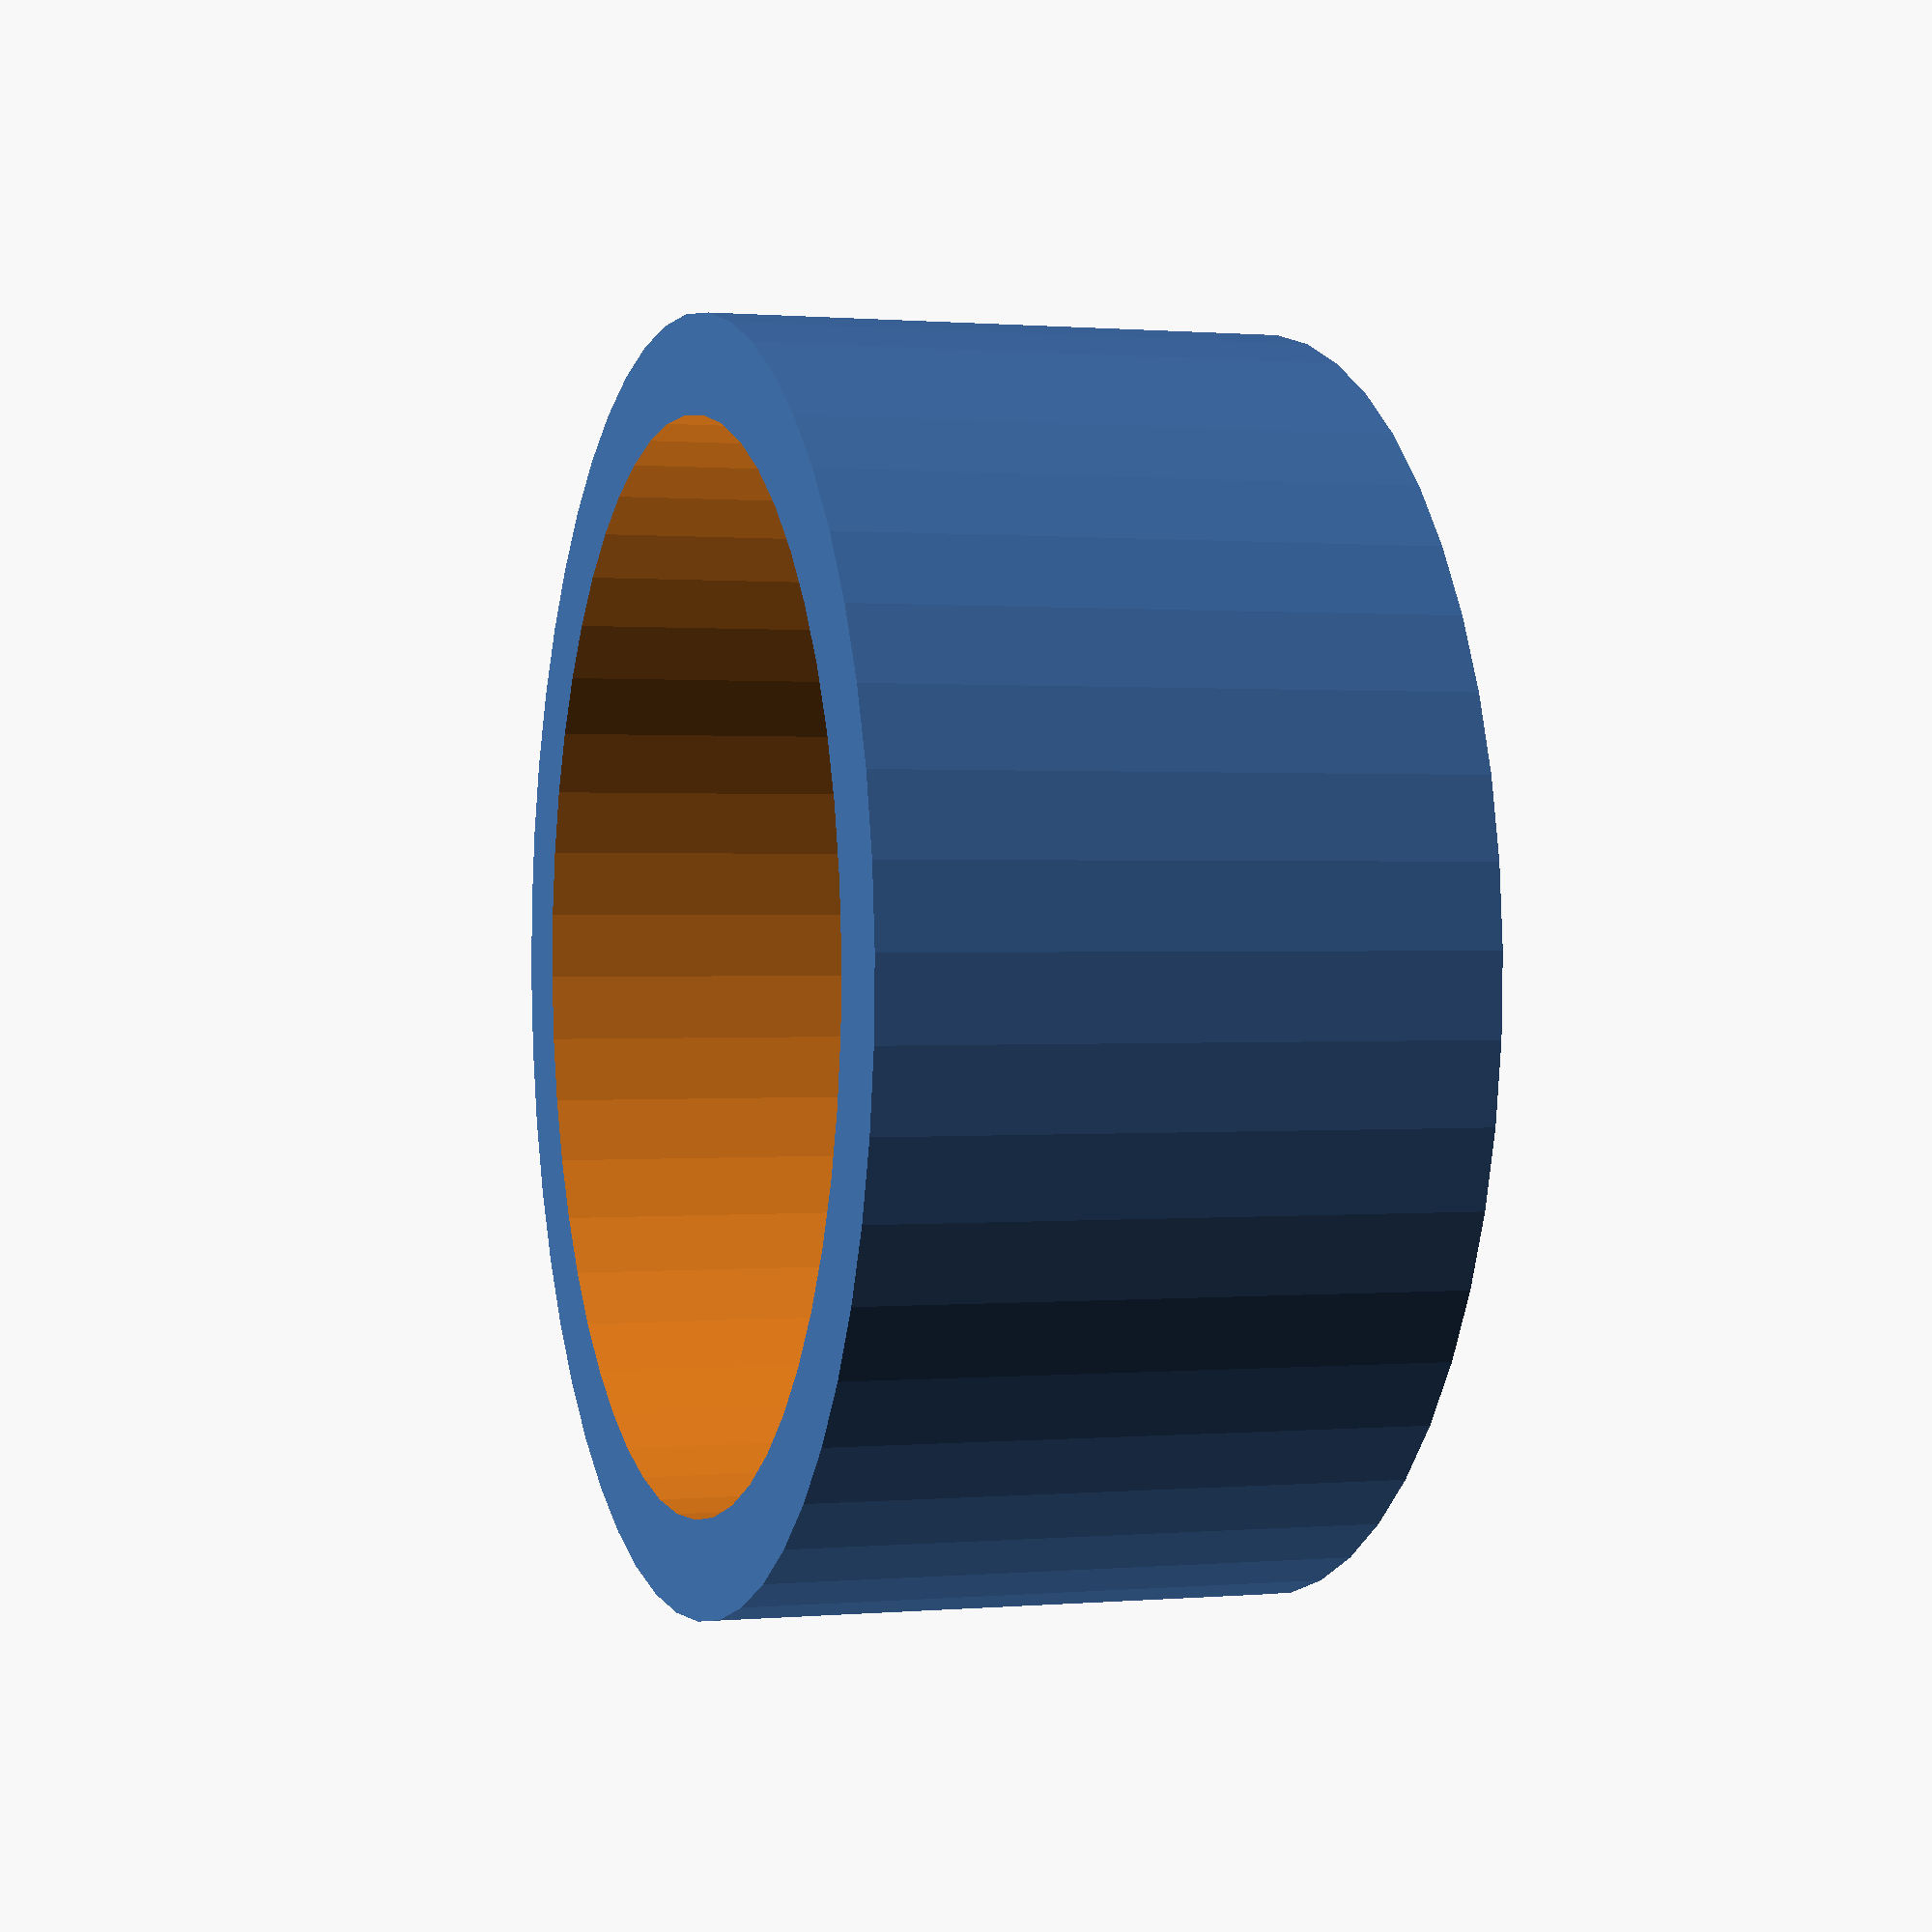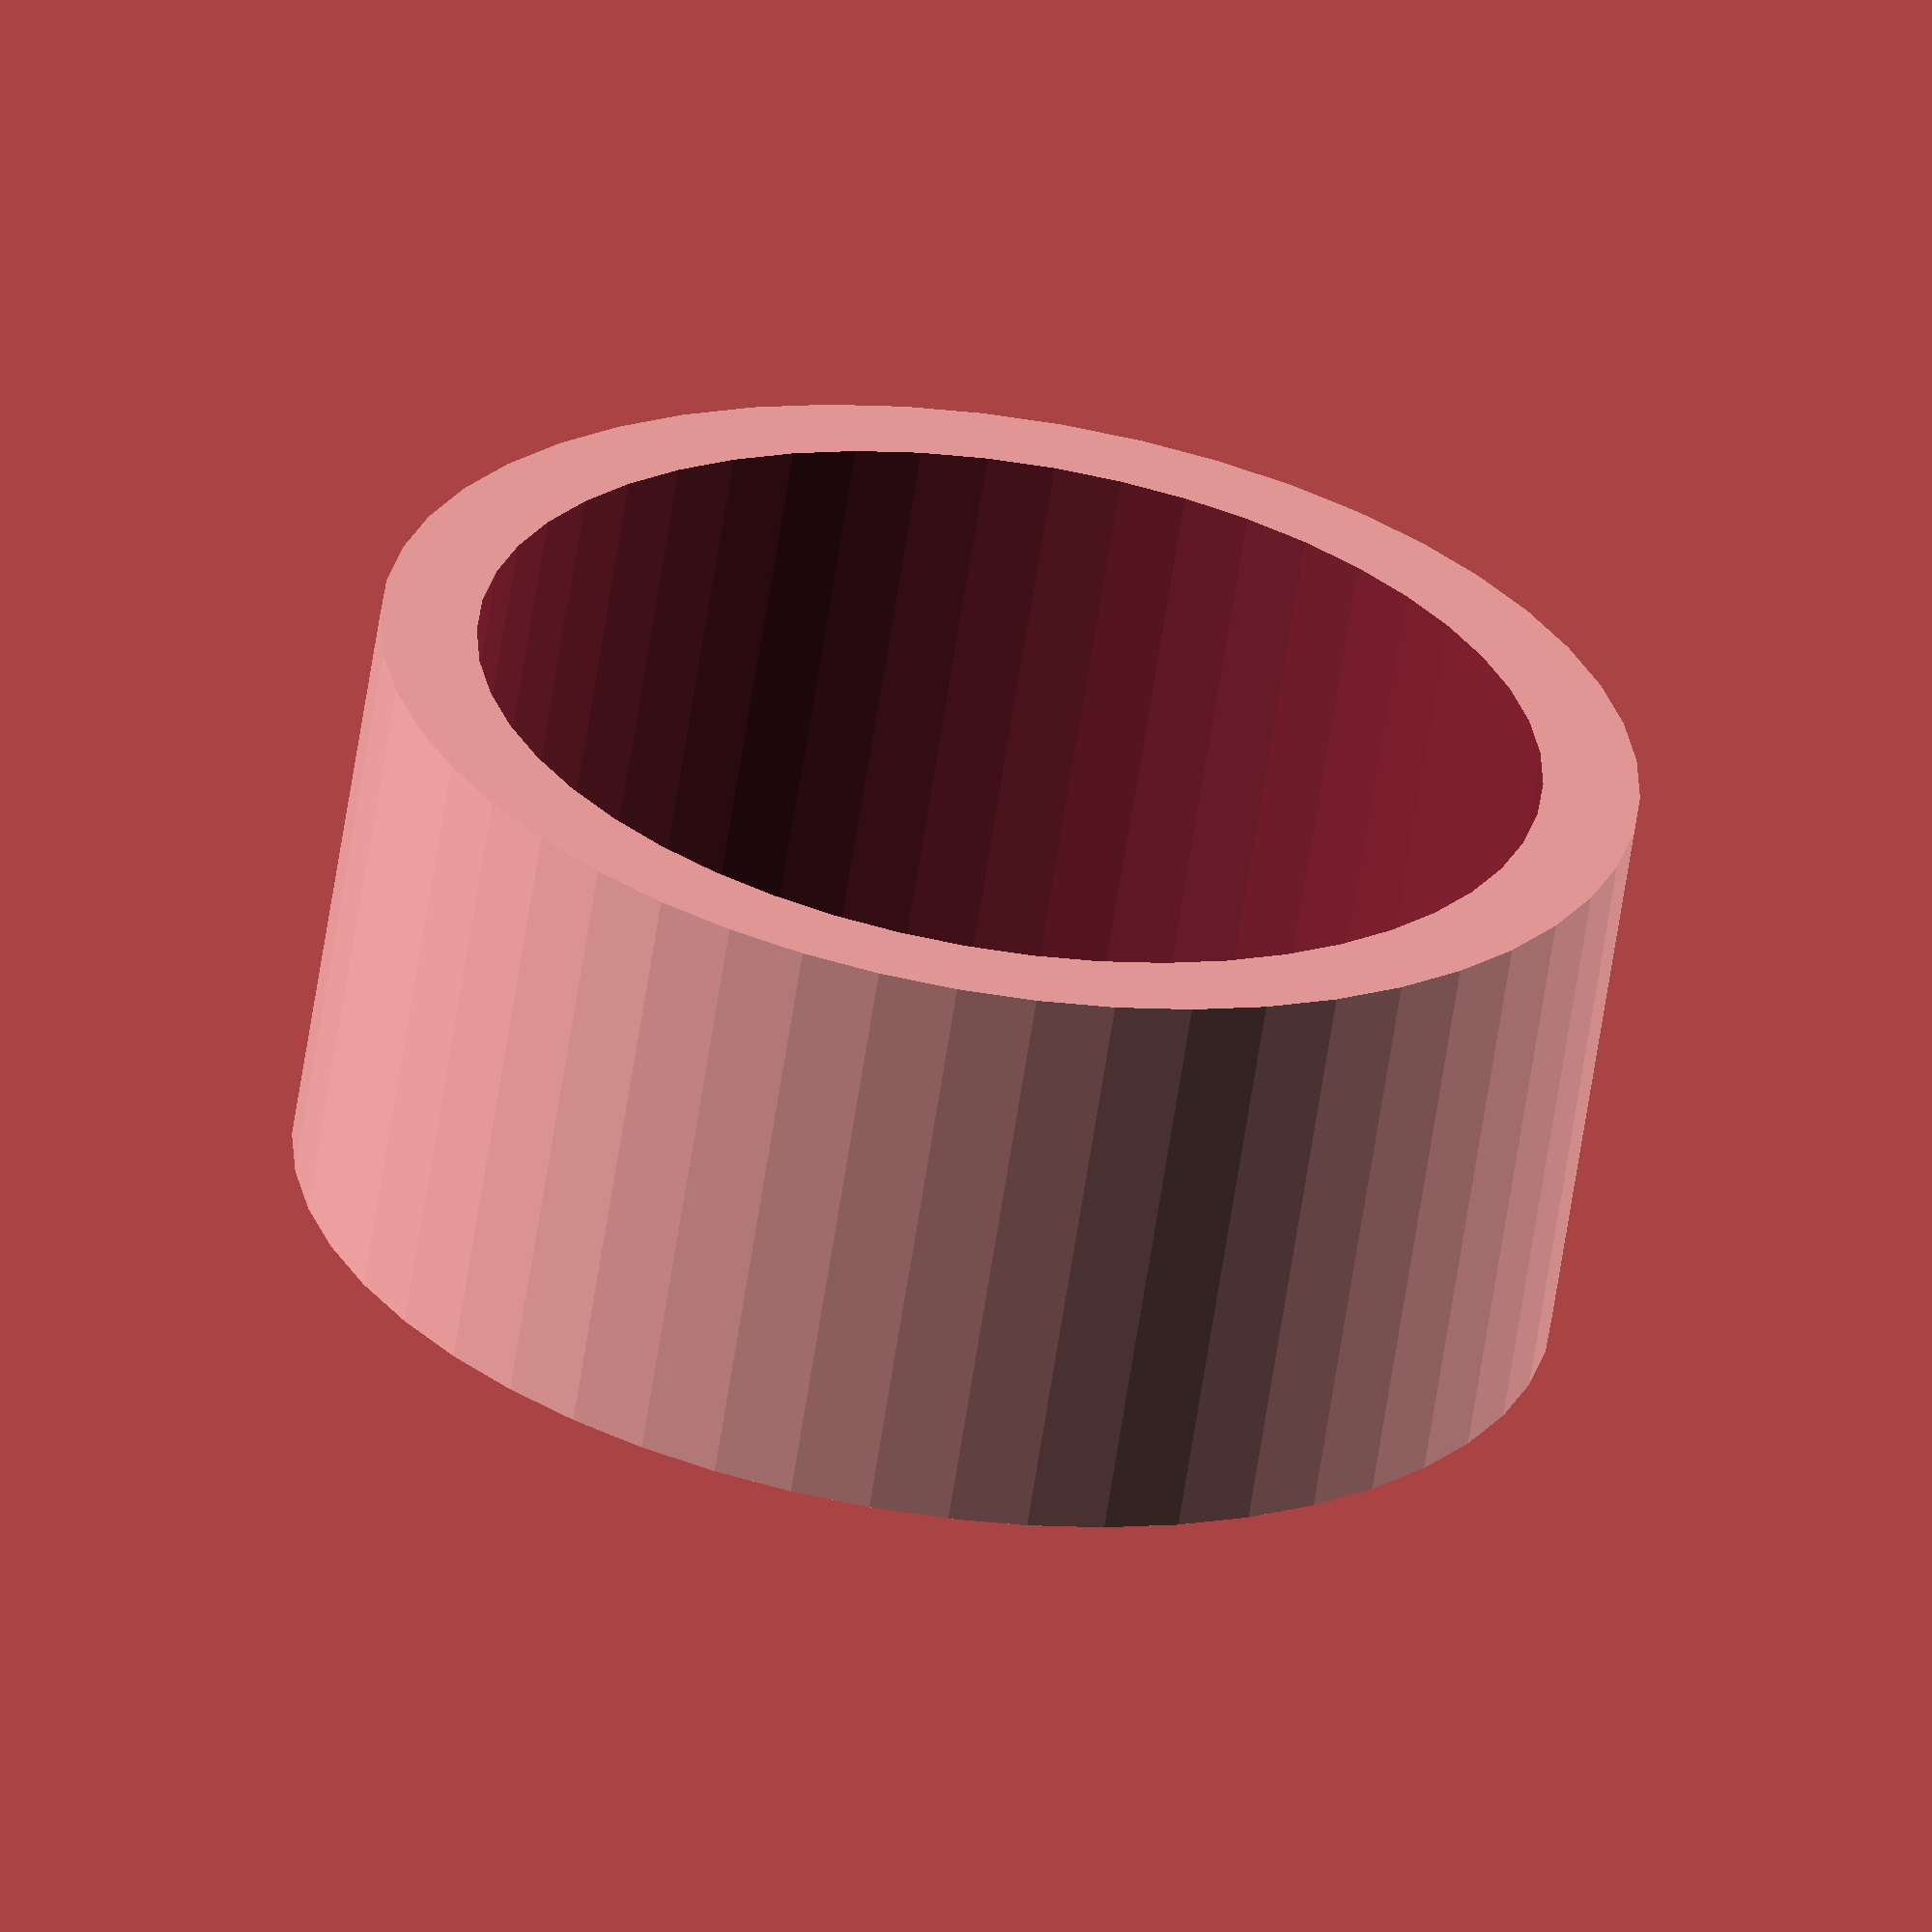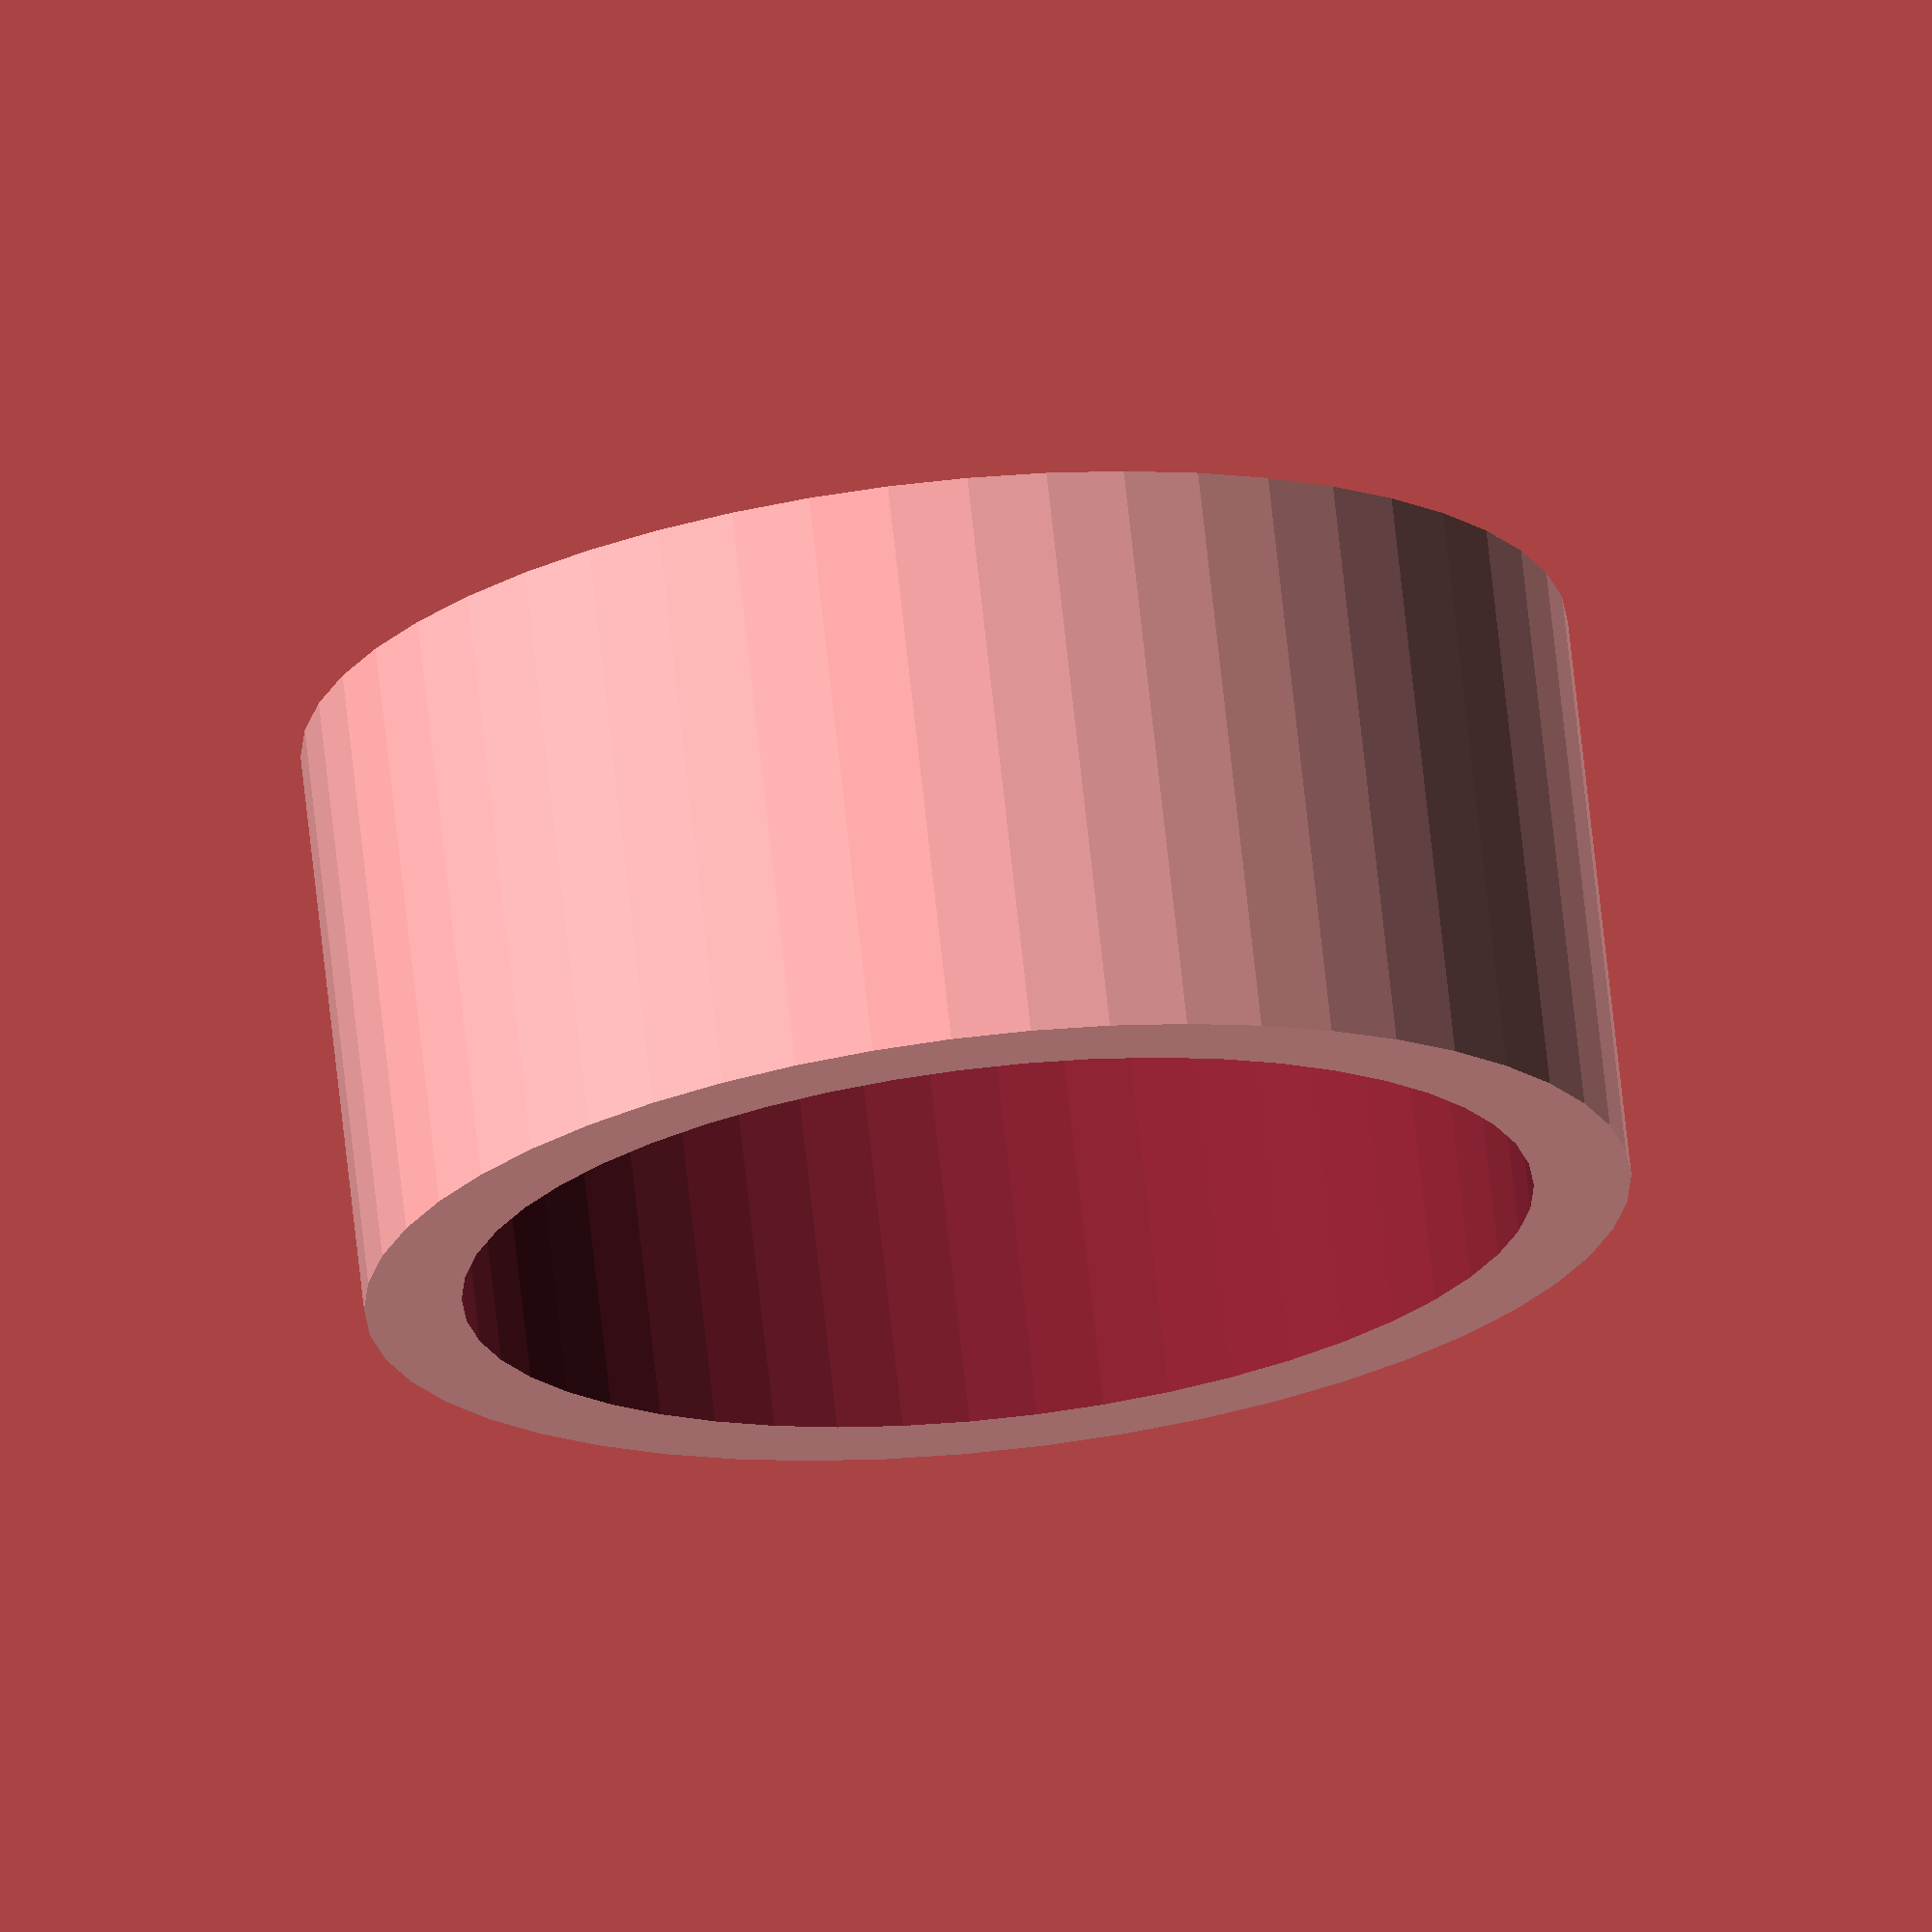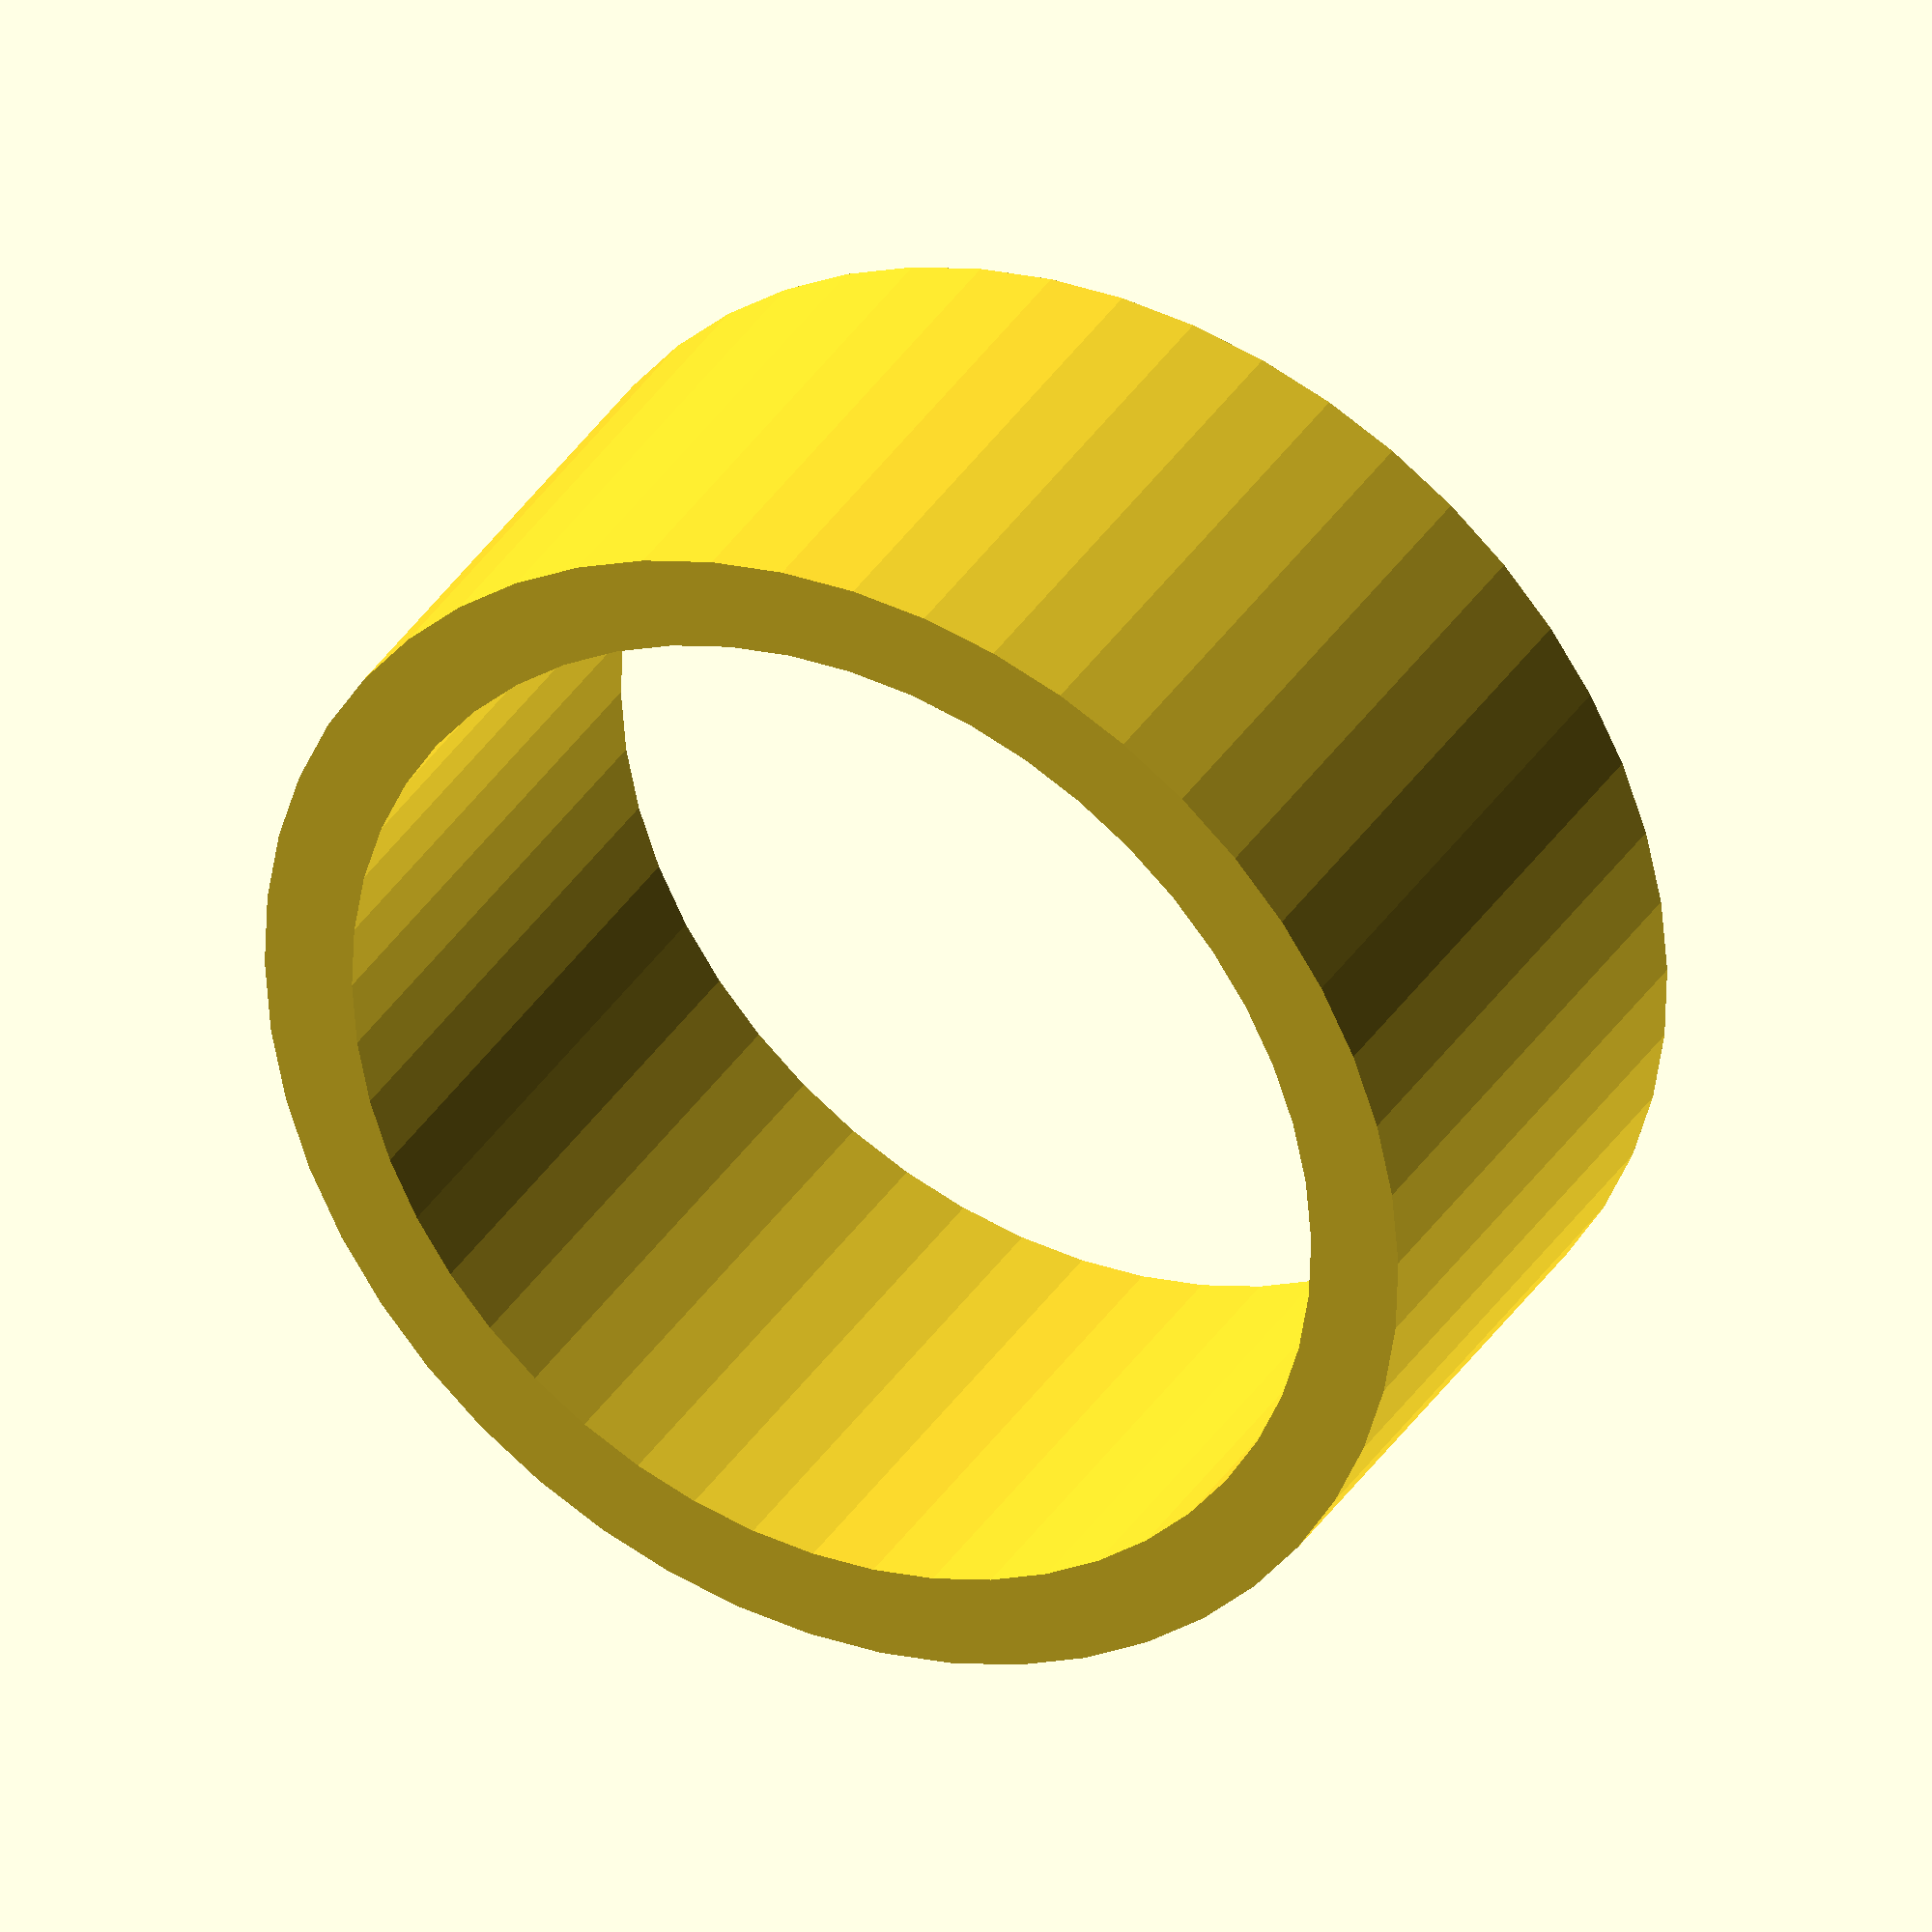
<openscad>
$fn = 50;


difference() {
	union() {
		translate(v = [0, 0, -1.5000000000]) {
			cylinder(h = 3, r = 3.2500000000);
		}
	}
	union() {
		translate(v = [0, 0, -100.0000000000]) {
			cylinder(h = 200, r = 2.7500000000);
		}
	}
}
</openscad>
<views>
elev=359.3 azim=163.8 roll=71.6 proj=p view=solid
elev=242.9 azim=34.8 roll=8.6 proj=o view=solid
elev=109.1 azim=345.0 roll=186.2 proj=o view=wireframe
elev=145.9 azim=289.4 roll=332.8 proj=o view=wireframe
</views>
